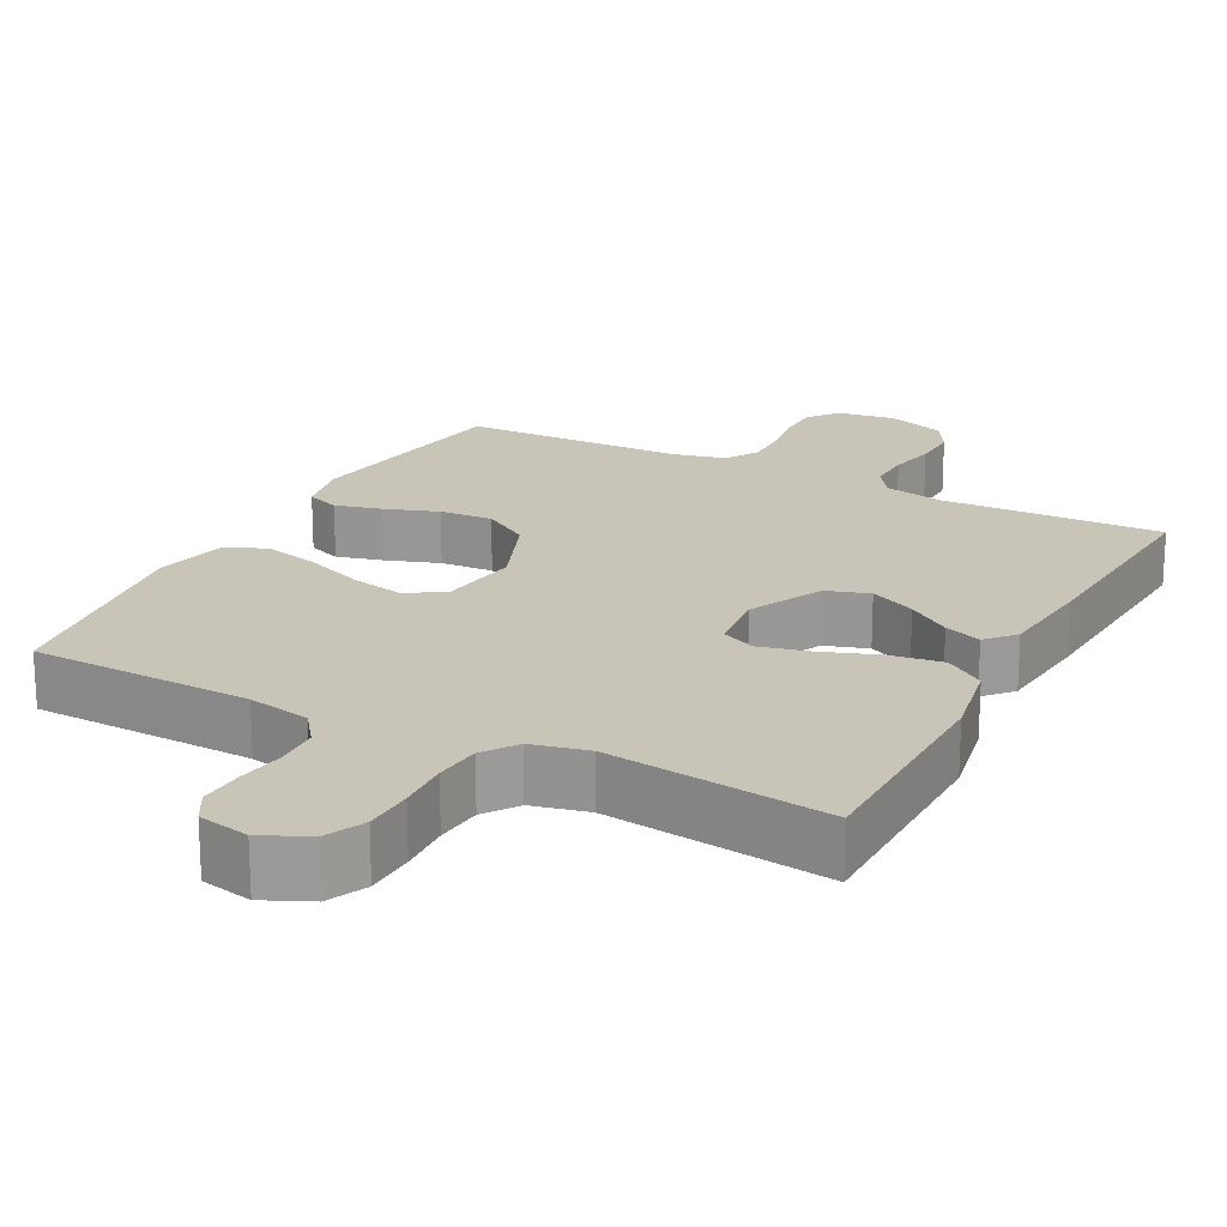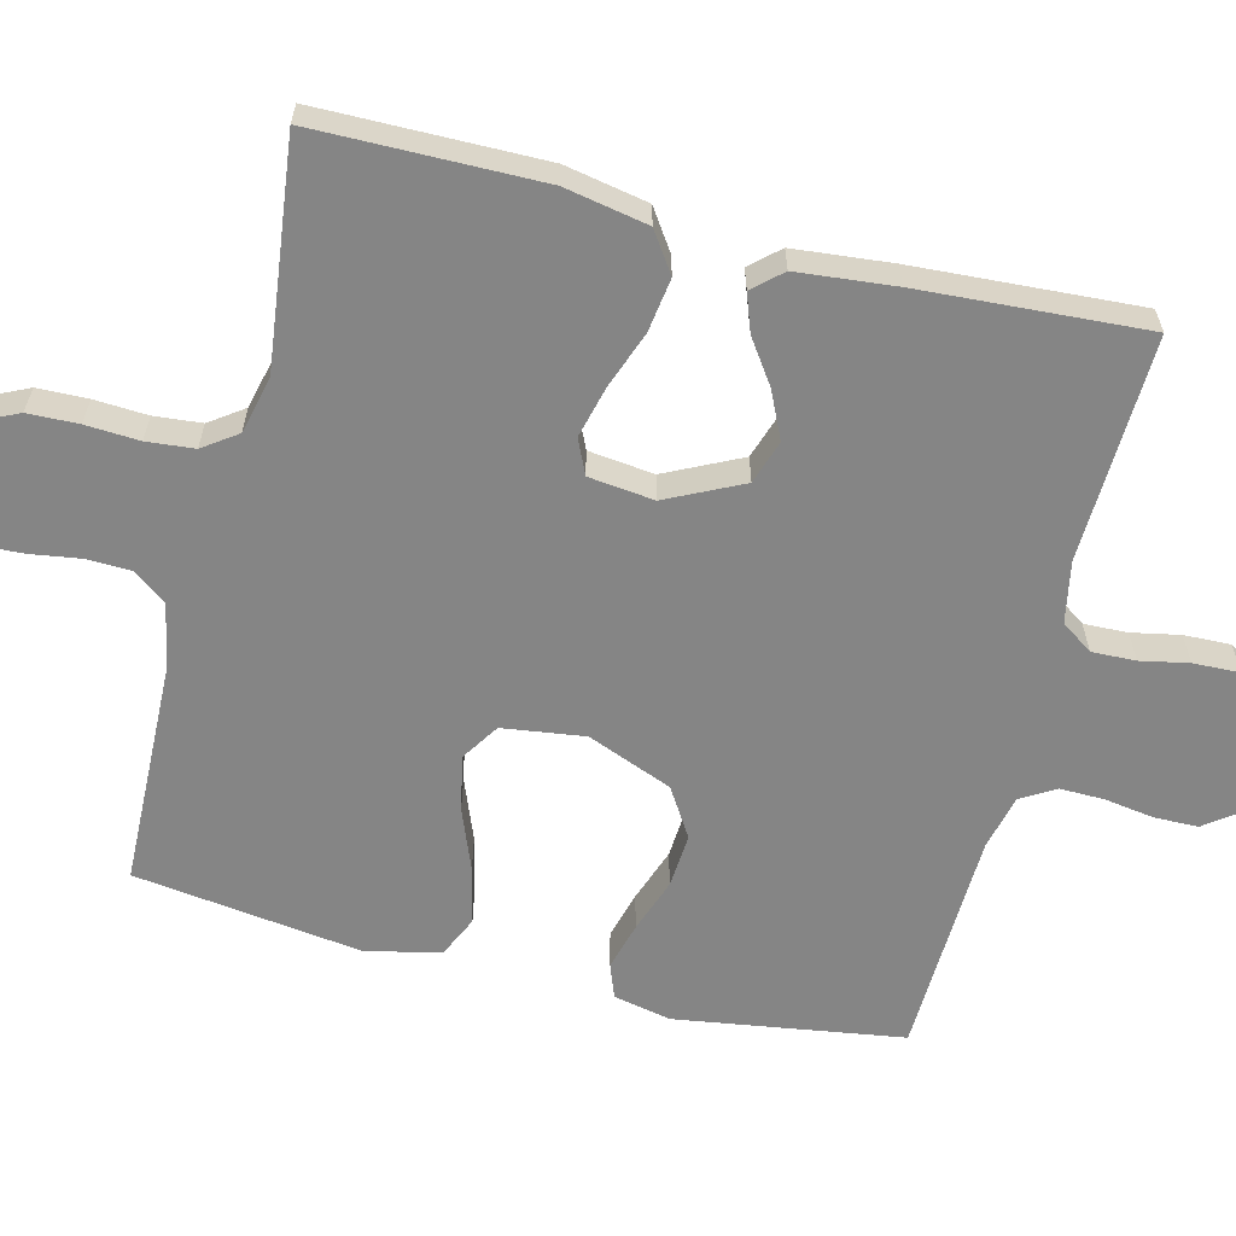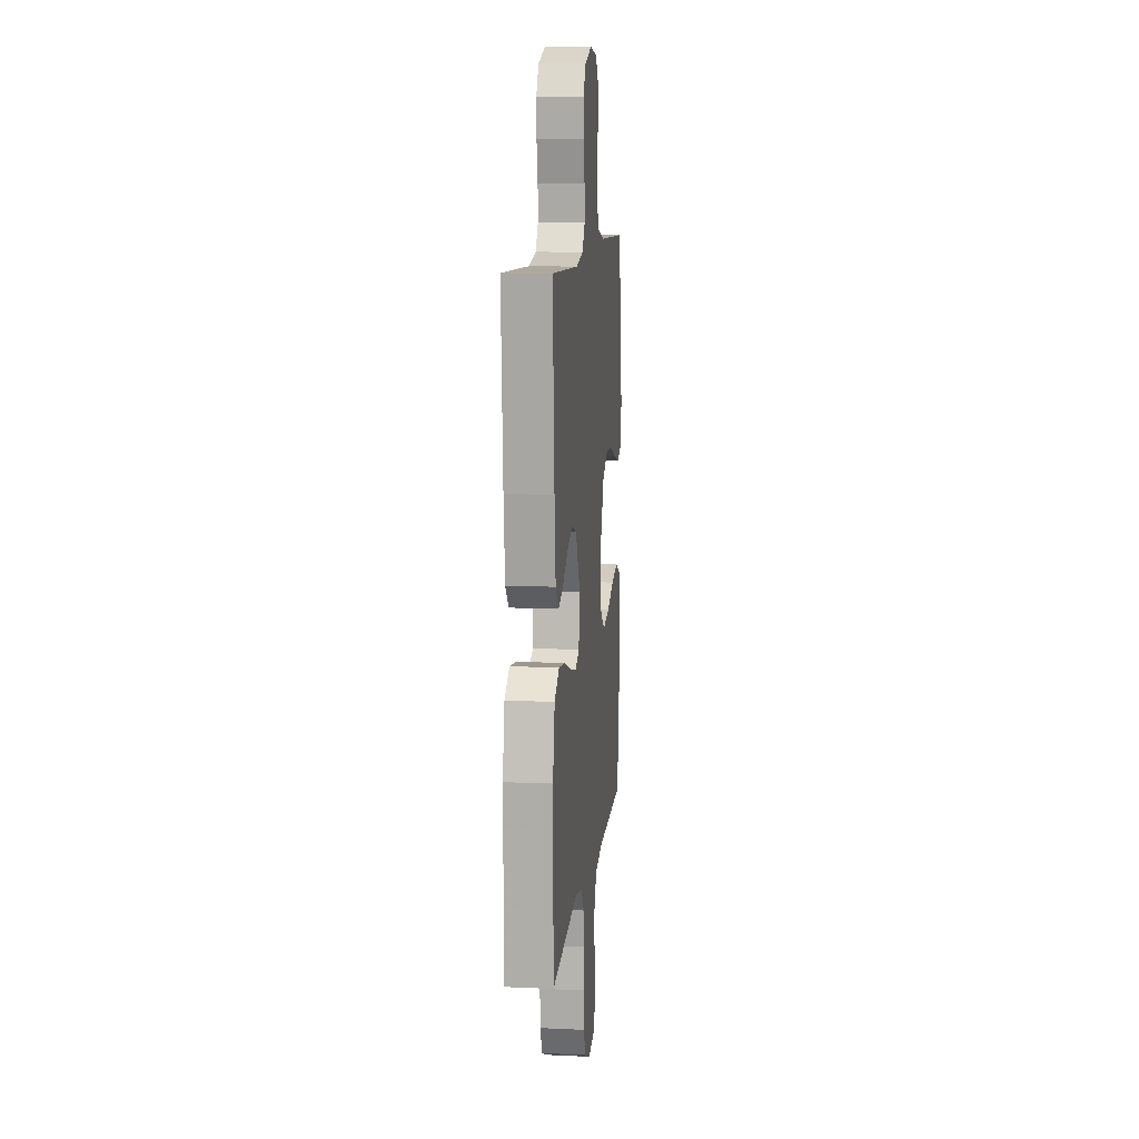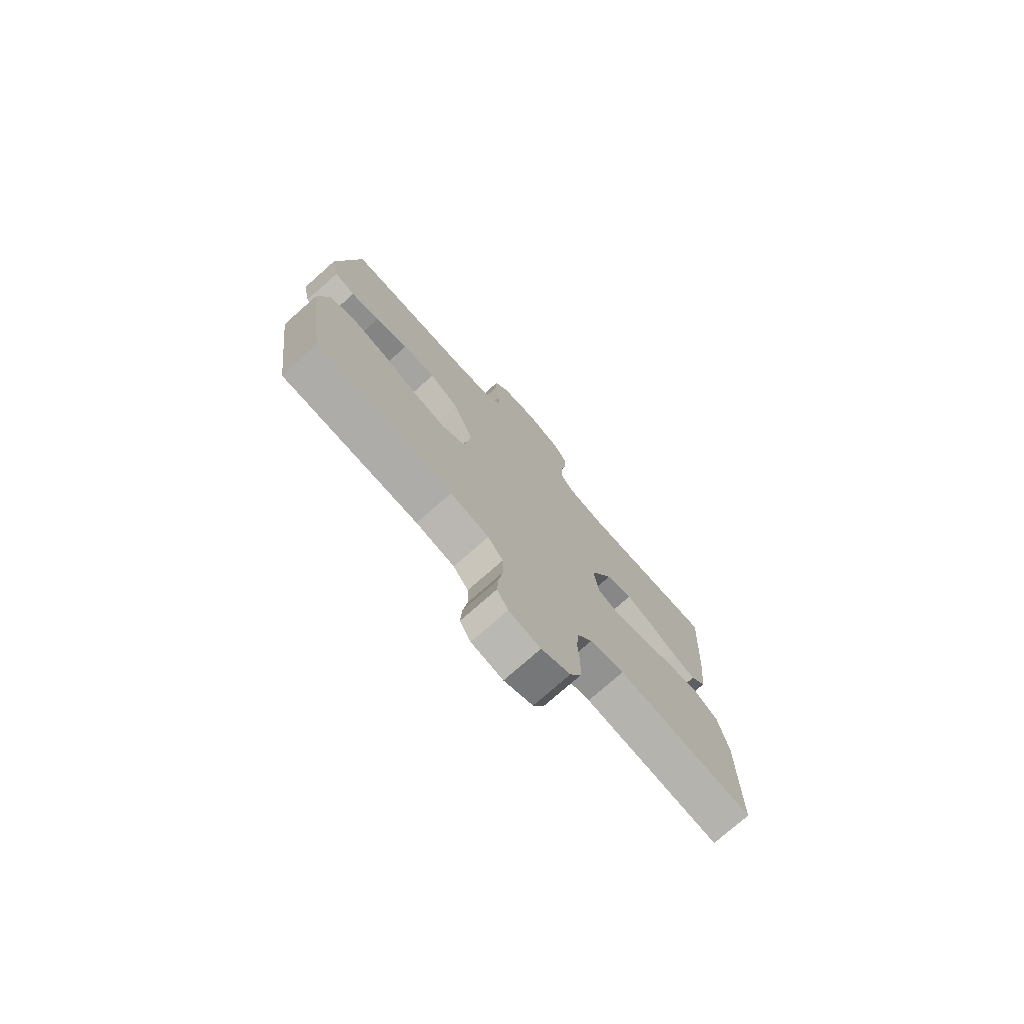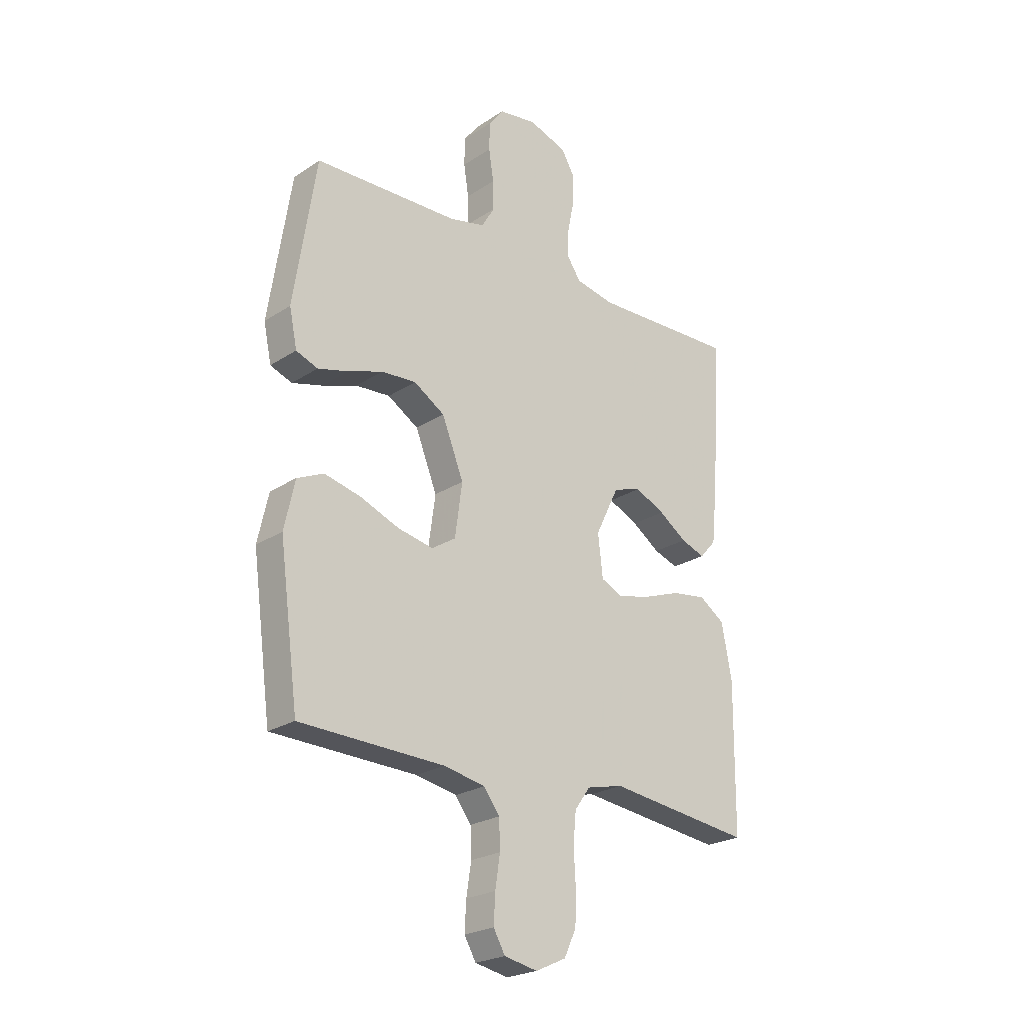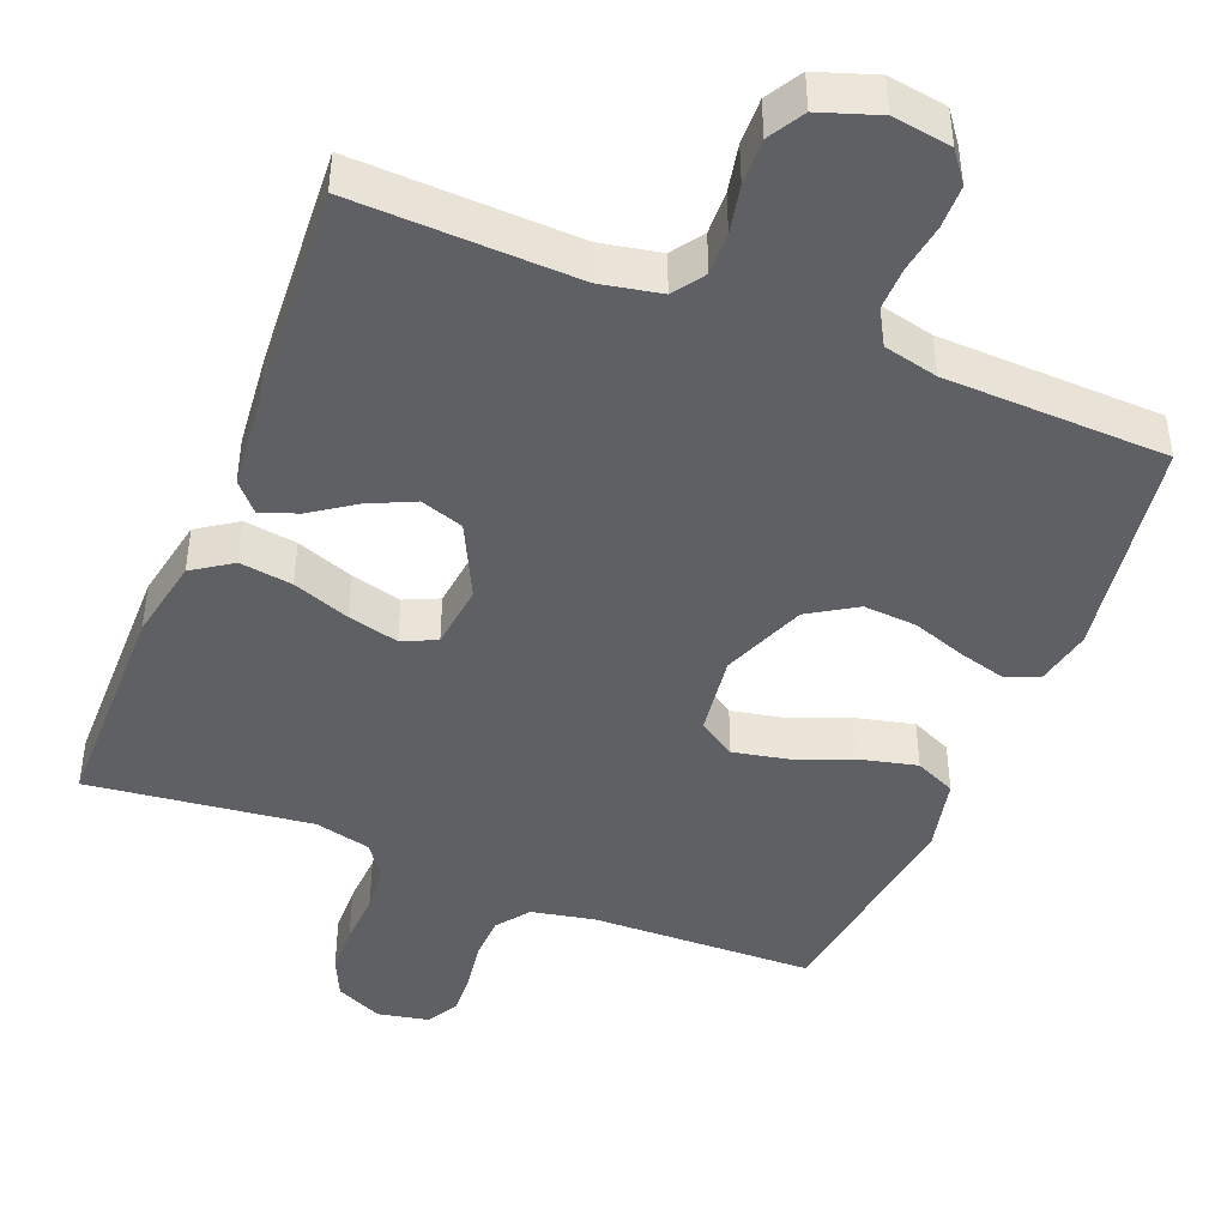
<metadata>
{"format":"obj","ext":"obj","renderer":"f3d","projection":"perspective","resolution":1024,"background":"white","views":[{"elev":20.1,"azim":-152.3,"up":"+Y"},{"elev":-61.7,"azim":-104.2,"up":"+Y"},{"elev":11.0,"azim":-83.7,"up":"+Z"},{"elev":-75.9,"azim":131.5,"up":"+Z"},{"elev":-23.7,"azim":137.4,"up":"+Z"},{"elev":-44.6,"azim":-21.9,"up":"+Y"}]}
</metadata>
<code>
v 0.5 0.07 0.5
v 0.546 0.07 0.2
v 0.53 0.07 0.123
v 0.485 0.07 0.106
v 0.422 0.07 0.123
v 0.35 0.07 0.148
v 0.278 0.07 0.153
v 0.214 0.07 0.113
v 0.169 0.07 0
v 0.184 0.07 -0.109
v 0.234 0.07 -0.141
v 0.307 0.07 -0.126
v 0.388 0.07 -0.094
v 0.463 0.07 -0.076
v 0.518 0.07 -0.101
v 0.54 0.07 -0.2
v 0.5 0.07 -0.5
v 0.2 0.07 -0.509
v 0.115 0.07 -0.526
v 0.082 0.07 -0.57
v 0.08 0.07 -0.629
v 0.09 0.07 -0.694
v 0.093 0.07 -0.753
v 0.069 0.07 -0.795
v 0 0.07 -0.809
v -0.063 0.07 -0.78
v -0.088 0.07 -0.727
v -0.09 0.07 -0.66
v -0.086 0.07 -0.589
v -0.092 0.07 -0.526
v -0.124 0.07 -0.481
v -0.2 0.07 -0.463
v -0.5 0.07 -0.5
v -0.503 0.07 -0.2
v -0.482 0.07 -0.089
v -0.429 0.07 -0.053
v -0.358 0.07 -0.063
v -0.281 0.07 -0.091
v -0.213 0.07 -0.108
v -0.167 0.07 -0.087
v -0.157 0.07 0
v -0.206 0.07 0.1
v -0.264 0.07 0.119
v -0.326 0.07 0.09
v -0.384 0.07 0.05
v -0.434 0.07 0.032
v -0.468 0.07 0.07
v -0.481 0.07 0.2
v -0.5 0.07 0.5
v -0.2 0.07 0.49
v -0.119 0.07 0.506
v -0.09 0.07 0.548
v -0.092 0.07 0.606
v -0.105 0.07 0.67
v -0.107 0.07 0.732
v -0.079 0.07 0.78
v 0 0.07 0.807
v 0.079 0.07 0.795
v 0.11 0.07 0.754
v 0.111 0.07 0.696
v 0.101 0.07 0.631
v 0.1 0.07 0.571
v 0.127 0.07 0.526
v 0.2 0.07 0.509
v 0.5 0 0.5
v 0.546 0 0.2
v 0.53 0 0.123
v 0.485 0 0.106
v 0.422 0 0.123
v 0.35 0 0.148
v 0.278 0 0.153
v 0.214 0 0.113
v 0.169 0 0
v 0.184 0 -0.109
v 0.234 0 -0.141
v 0.307 0 -0.126
v 0.388 0 -0.094
v 0.463 0 -0.076
v 0.518 0 -0.101
v 0.54 0 -0.2
v 0.5 0 -0.5
v 0.2 0 -0.509
v 0.115 0 -0.526
v 0.082 0 -0.57
v 0.08 0 -0.629
v 0.09 0 -0.694
v 0.093 0 -0.753
v 0.069 0 -0.795
v 0 0 -0.809
v -0.063 0 -0.78
v -0.088 0 -0.727
v -0.09 0 -0.66
v -0.086 0 -0.589
v -0.092 0 -0.526
v -0.124 0 -0.481
v -0.2 0 -0.463
v -0.5 0 -0.5
v -0.503 0 -0.2
v -0.482 0 -0.089
v -0.429 0 -0.053
v -0.358 0 -0.063
v -0.281 0 -0.091
v -0.213 0 -0.108
v -0.167 0 -0.087
v -0.157 0 0
v -0.206 0 0.1
v -0.264 0 0.119
v -0.326 0 0.09
v -0.384 0 0.05
v -0.434 0 0.032
v -0.468 0 0.07
v -0.481 0 0.2
v -0.5 0 0.5
v -0.2 0 0.49
v -0.119 0 0.506
v -0.09 0 0.548
v -0.092 0 0.606
v -0.105 0 0.67
v -0.107 0 0.732
v -0.079 0 0.78
v 0 0 0.807
v 0.079 0 0.795
v 0.11 0 0.754
v 0.111 0 0.696
v 0.101 0 0.631
v 0.1 0 0.571
v 0.127 0 0.526
v 0.2 0 0.509
f 59 60 61
f 58 59 61
f 57 58 61
f 56 57 61
f 55 56 61
f 54 55 61
f 53 54 61
f 52 53 61 62
f 51 52 62 63
f 48 49 50
f 47 48 50
f 46 47 50
f 45 46 50
f 44 45 50
f 51 63 64
f 50 51 64
f 44 50 64
f 43 44 64
f 36 37 38
f 35 36 38
f 34 35 38
f 33 34 38
f 32 33 38
f 31 32 38 39
f 30 31 39 40
f 27 28 29
f 26 27 29
f 25 26 29
f 24 25 29
f 23 24 29
f 22 23 29
f 21 22 29
f 20 21 29 30
f 30 40 41
f 20 30 41
f 19 20 41
f 16 17 18
f 15 16 18
f 14 15 18
f 13 14 18
f 12 13 18
f 11 12 18 19
f 4 5 6
f 3 4 6
f 2 3 6
f 1 2 6
f 64 1 6
f 64 6 7
f 64 7 8
f 43 64 8
f 42 43 8
f 19 41 42
f 11 19 42
f 10 11 42
f 9 10 42
f 8 9 42
f 125 124 123
f 125 123 122
f 125 122 121
f 125 121 120
f 125 120 119
f 125 119 118
f 125 118 117
f 126 125 117 116
f 127 126 116 115
f 114 113 112
f 114 112 111
f 114 111 110
f 114 110 109
f 114 109 108
f 128 127 115
f 128 115 114
f 128 114 108
f 128 108 107
f 102 101 100
f 102 100 99
f 102 99 98
f 102 98 97
f 102 97 96
f 103 102 96 95
f 104 103 95 94
f 93 92 91
f 93 91 90
f 93 90 89
f 93 89 88
f 93 88 87
f 93 87 86
f 93 86 85
f 94 93 85 84
f 105 104 94
f 105 94 84
f 105 84 83
f 82 81 80
f 82 80 79
f 82 79 78
f 82 78 77
f 82 77 76
f 83 82 76 75
f 70 69 68
f 70 68 67
f 70 67 66
f 70 66 65
f 70 65 128
f 71 70 128
f 72 71 128
f 72 128 107
f 72 107 106
f 106 105 83
f 106 83 75
f 106 75 74
f 106 74 73
f 106 73 72
f 1 65 66 2
f 2 66 67 3
f 3 67 68 4
f 4 68 69 5
f 5 69 70 6
f 6 70 71 7
f 7 71 72 8
f 8 72 73 9
f 9 73 74 10
f 10 74 75 11
f 11 75 76 12
f 12 76 77 13
f 13 77 78 14
f 14 78 79 15
f 15 79 80 16
f 16 80 81 17
f 17 81 82 18
f 18 82 83 19
f 19 83 84 20
f 20 84 85 21
f 21 85 86 22
f 22 86 87 23
f 23 87 88 24
f 24 88 89 25
f 25 89 90 26
f 26 90 91 27
f 27 91 92 28
f 28 92 93 29
f 29 93 94 30
f 30 94 95 31
f 31 95 96 32
f 32 96 97 33
f 33 97 98 34
f 34 98 99 35
f 35 99 100 36
f 36 100 101 37
f 37 101 102 38
f 38 102 103 39
f 39 103 104 40
f 40 104 105 41
f 41 105 106 42
f 42 106 107 43
f 43 107 108 44
f 44 108 109 45
f 45 109 110 46
f 46 110 111 47
f 47 111 112 48
f 48 112 113 49
f 49 113 114 50
f 50 114 115 51
f 51 115 116 52
f 52 116 117 53
f 53 117 118 54
f 54 118 119 55
f 55 119 120 56
f 56 120 121 57
f 57 121 122 58
f 58 122 123 59
f 59 123 124 60
f 60 124 125 61
f 61 125 126 62
f 62 126 127 63
f 63 127 128 64
f 64 128 65 1

</code>
